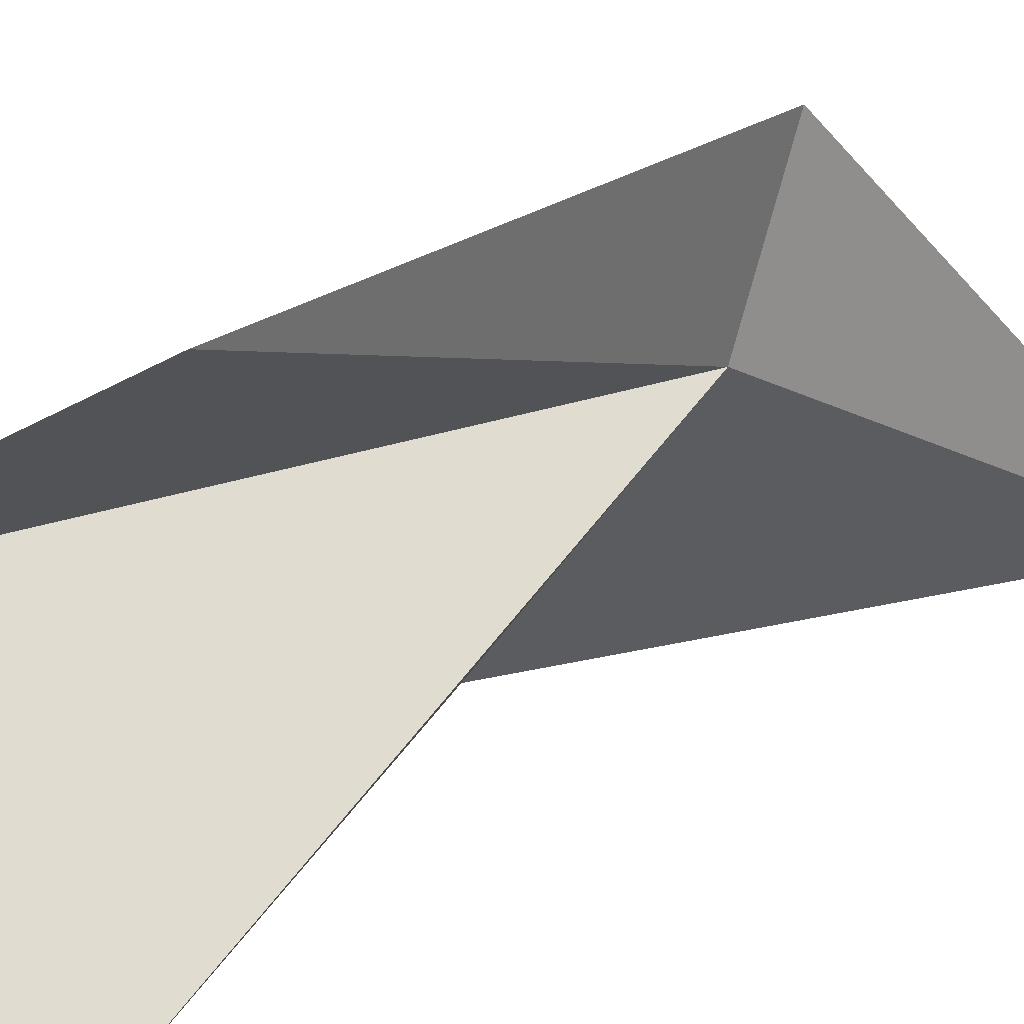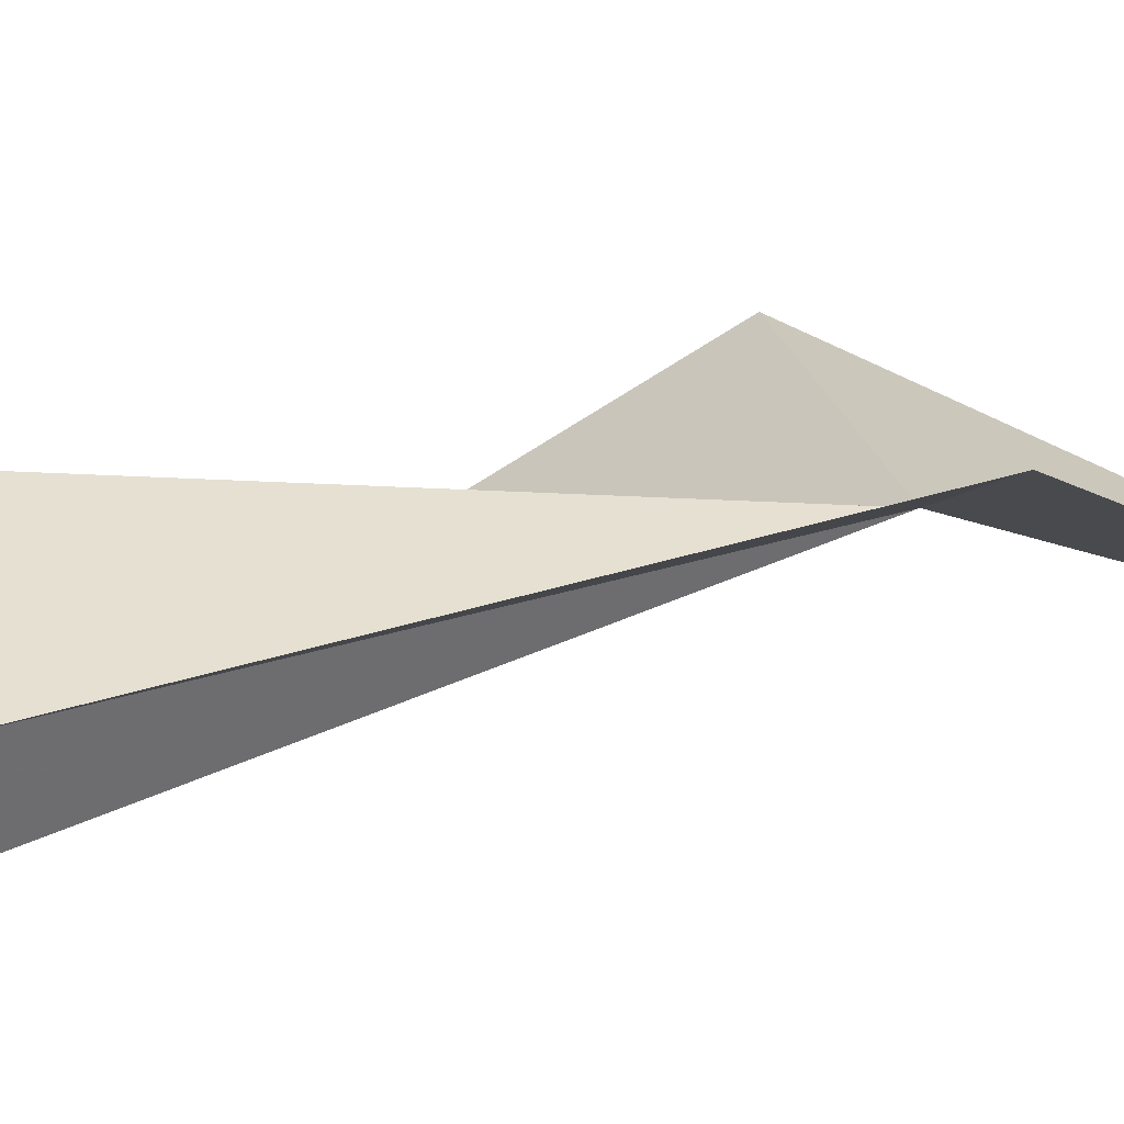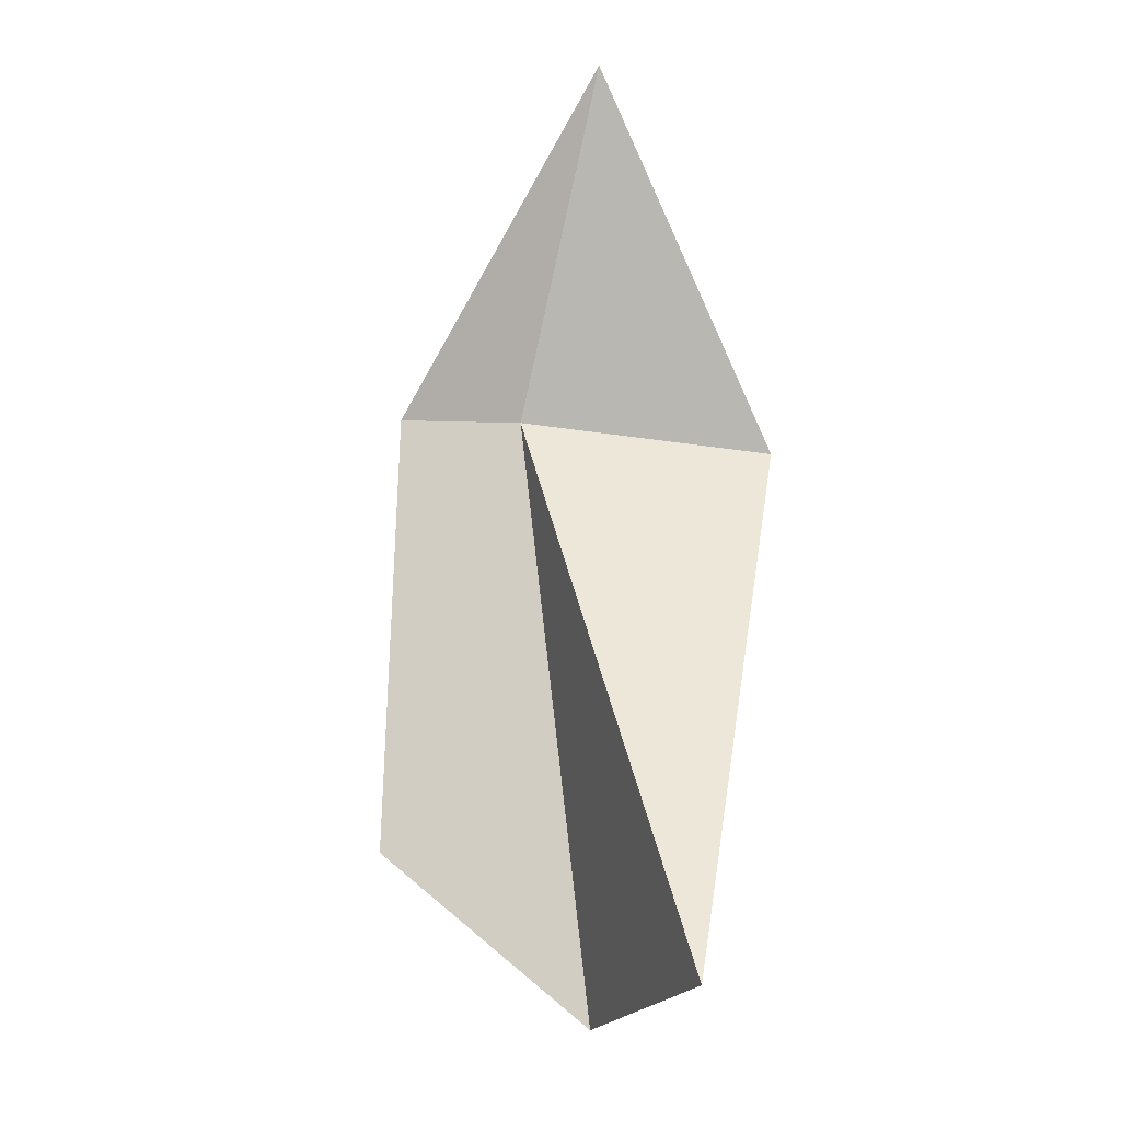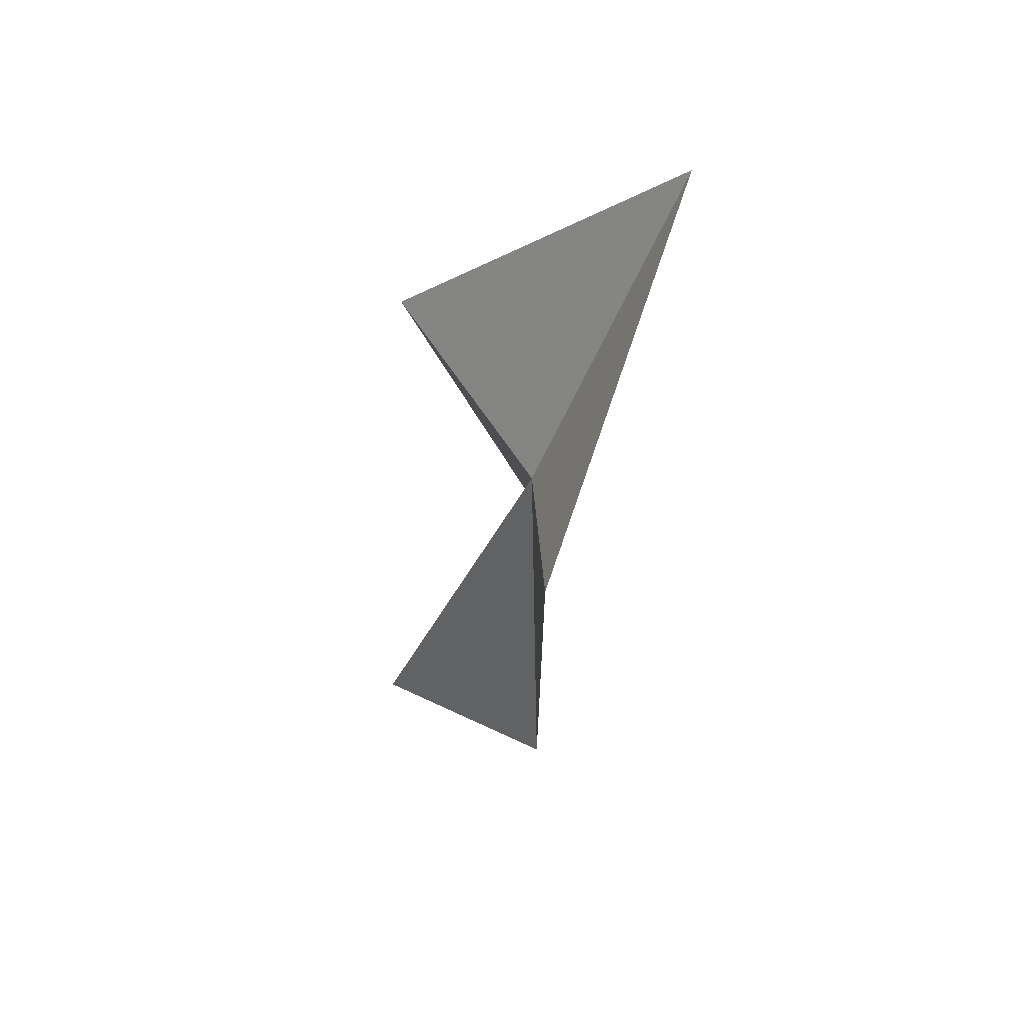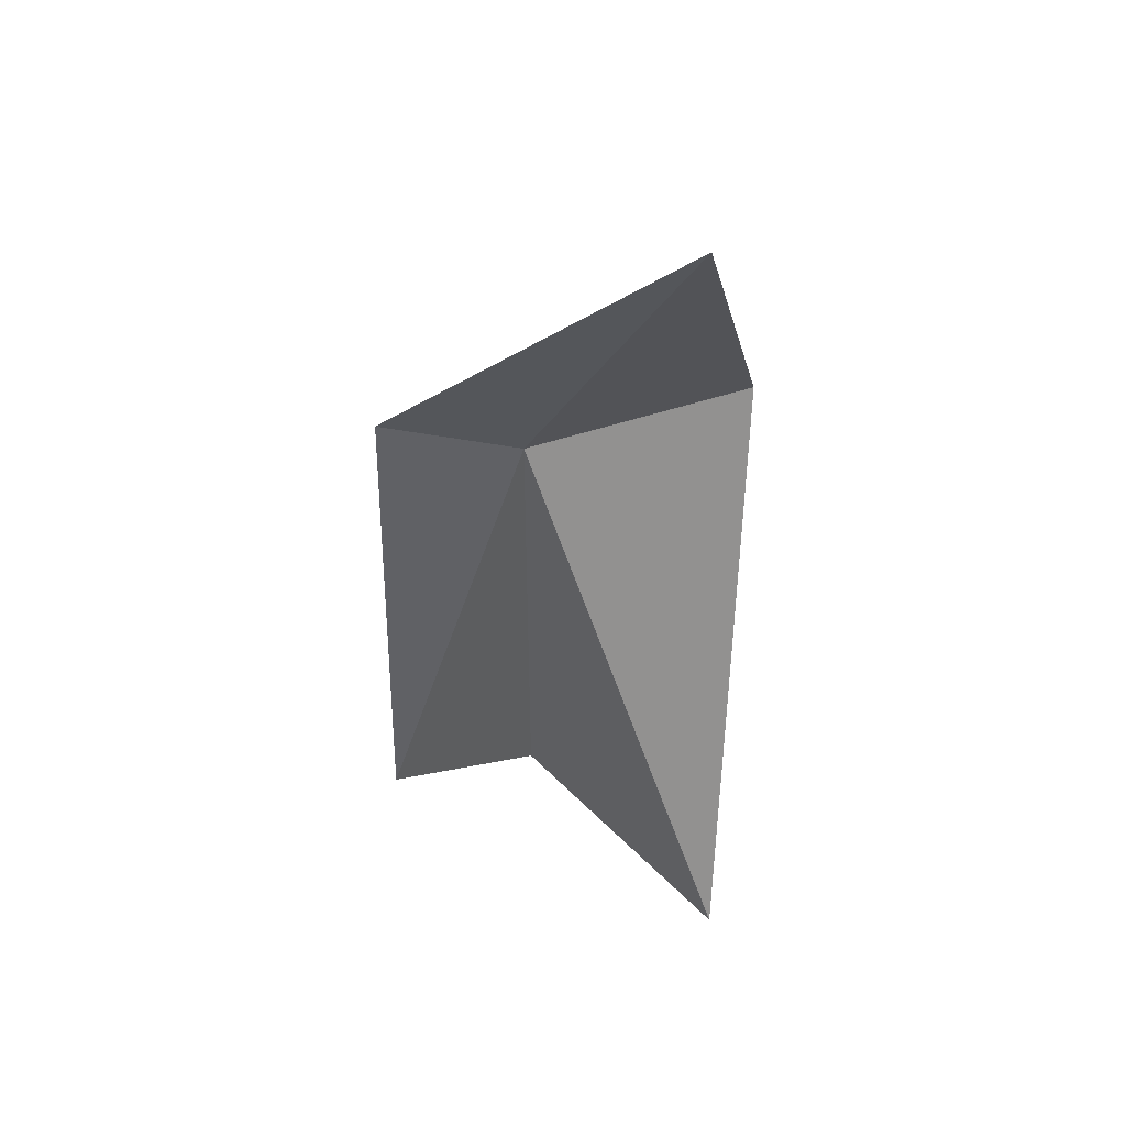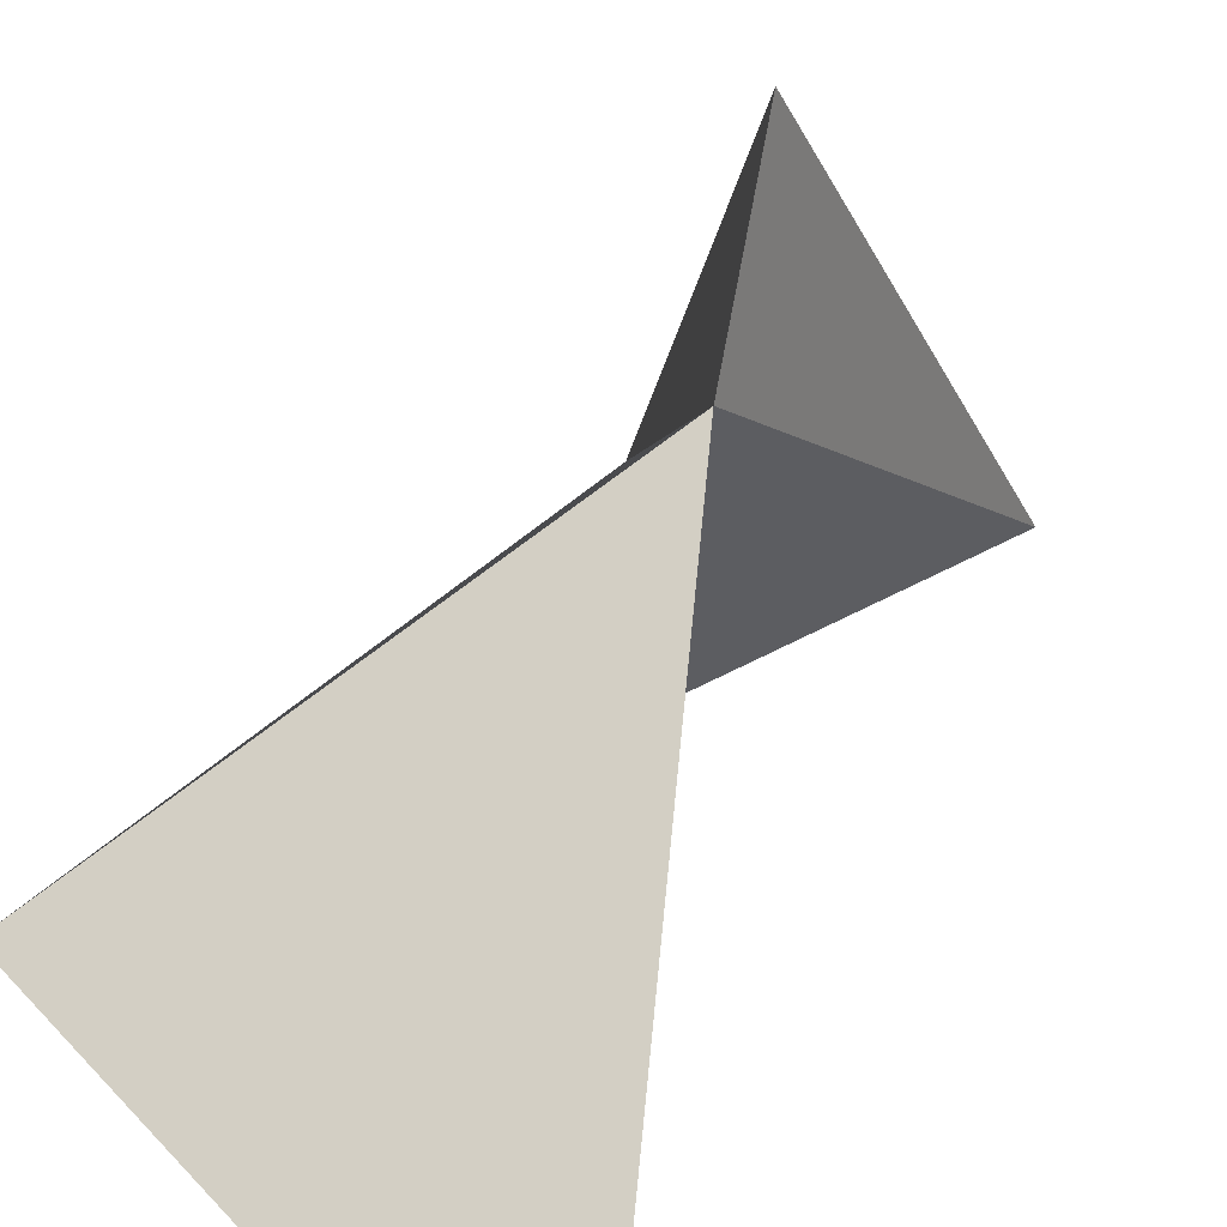
<metadata>
{"format":"obj","ext":"obj","renderer":"f3d","projection":"perspective","resolution":1024,"background":"white","views":[{"elev":22.0,"azim":-143.9,"up":"+Y"},{"elev":78.4,"azim":-104.5,"up":"+Y"},{"elev":-25.4,"azim":-59.6,"up":"+Z"},{"elev":64.8,"azim":-175.7,"up":"+Z"},{"elev":40.2,"azim":-83.7,"up":"+Z"},{"elev":22.6,"azim":-172.3,"up":"+Y"}]}
</metadata>
<code>
v -20.52 12.36 47.45
v -20.09 12.41 46.01
v -20.6 11.86 45.95
v -20.57 12.7 46.37
v -20.14 11.84 47.4
v -20.83 11.95 48.19
v -20.57 12.69 47.53
f 1 2 3
f 1 4 2
f 1 5 6
f 1 3 5
f 1 7 4
f 1 6 7

</code>
